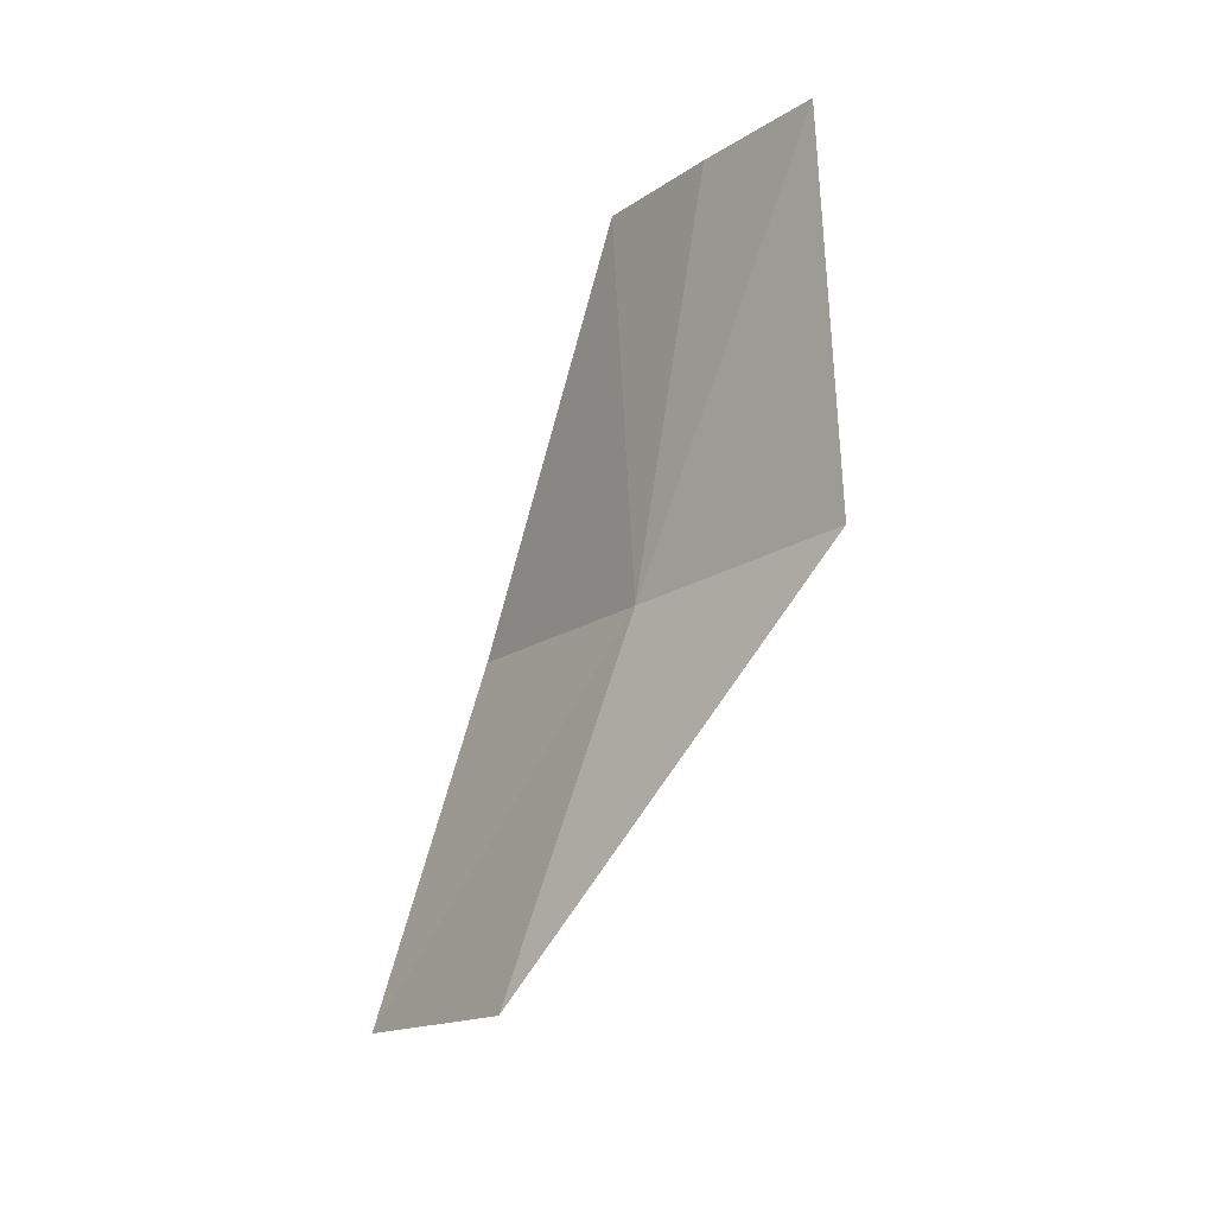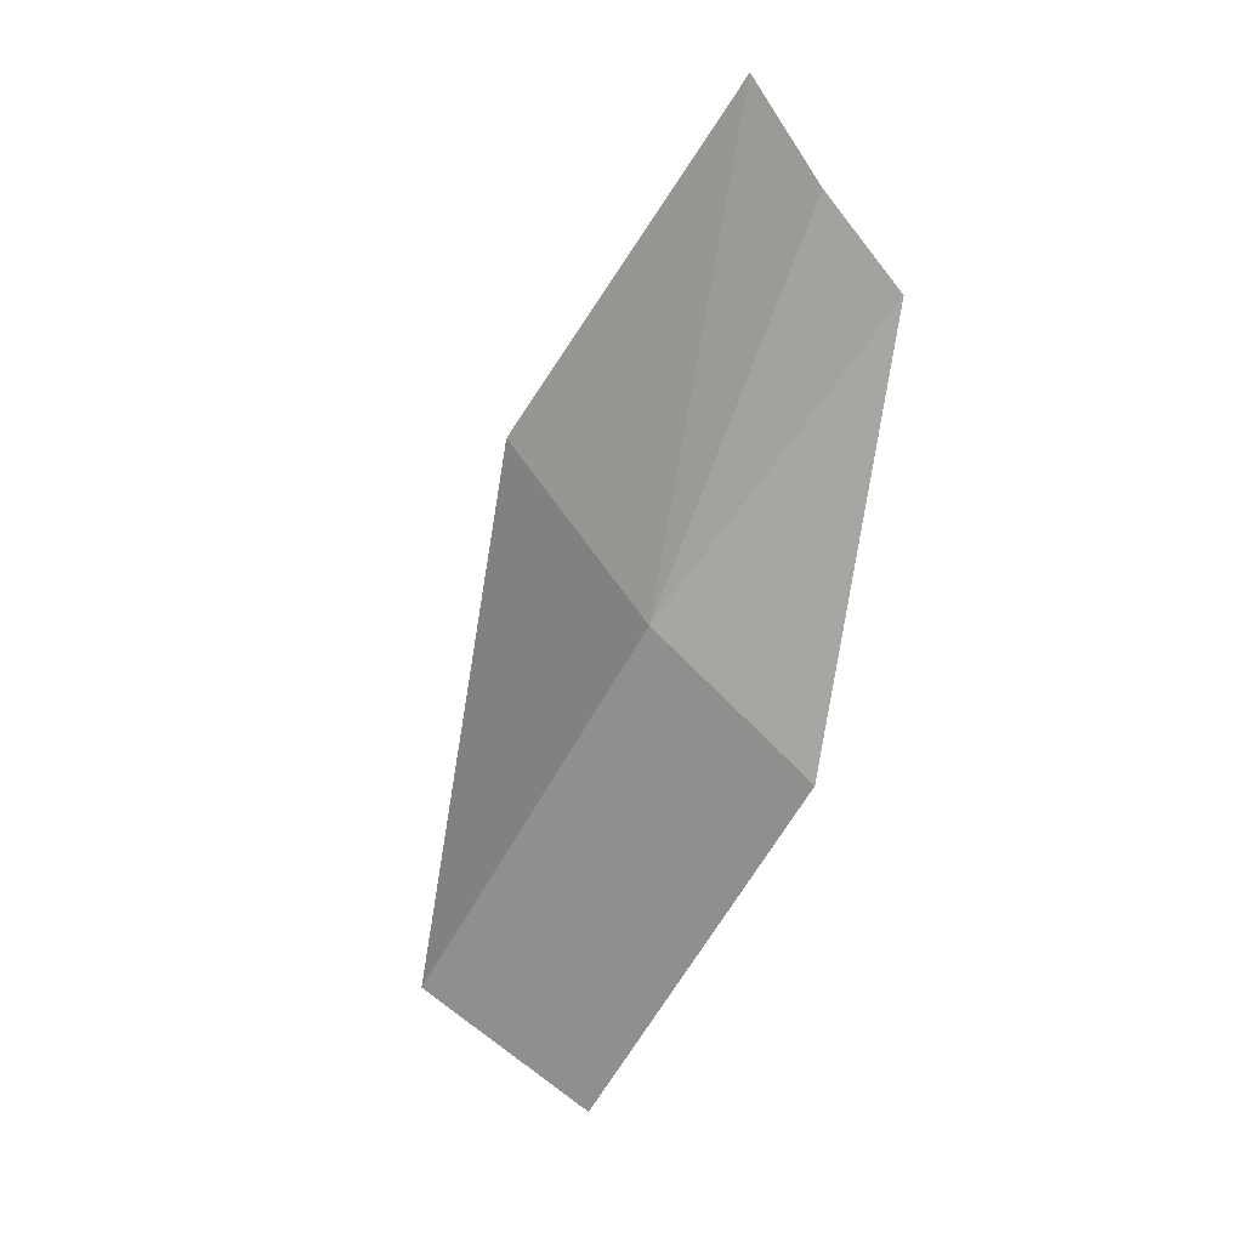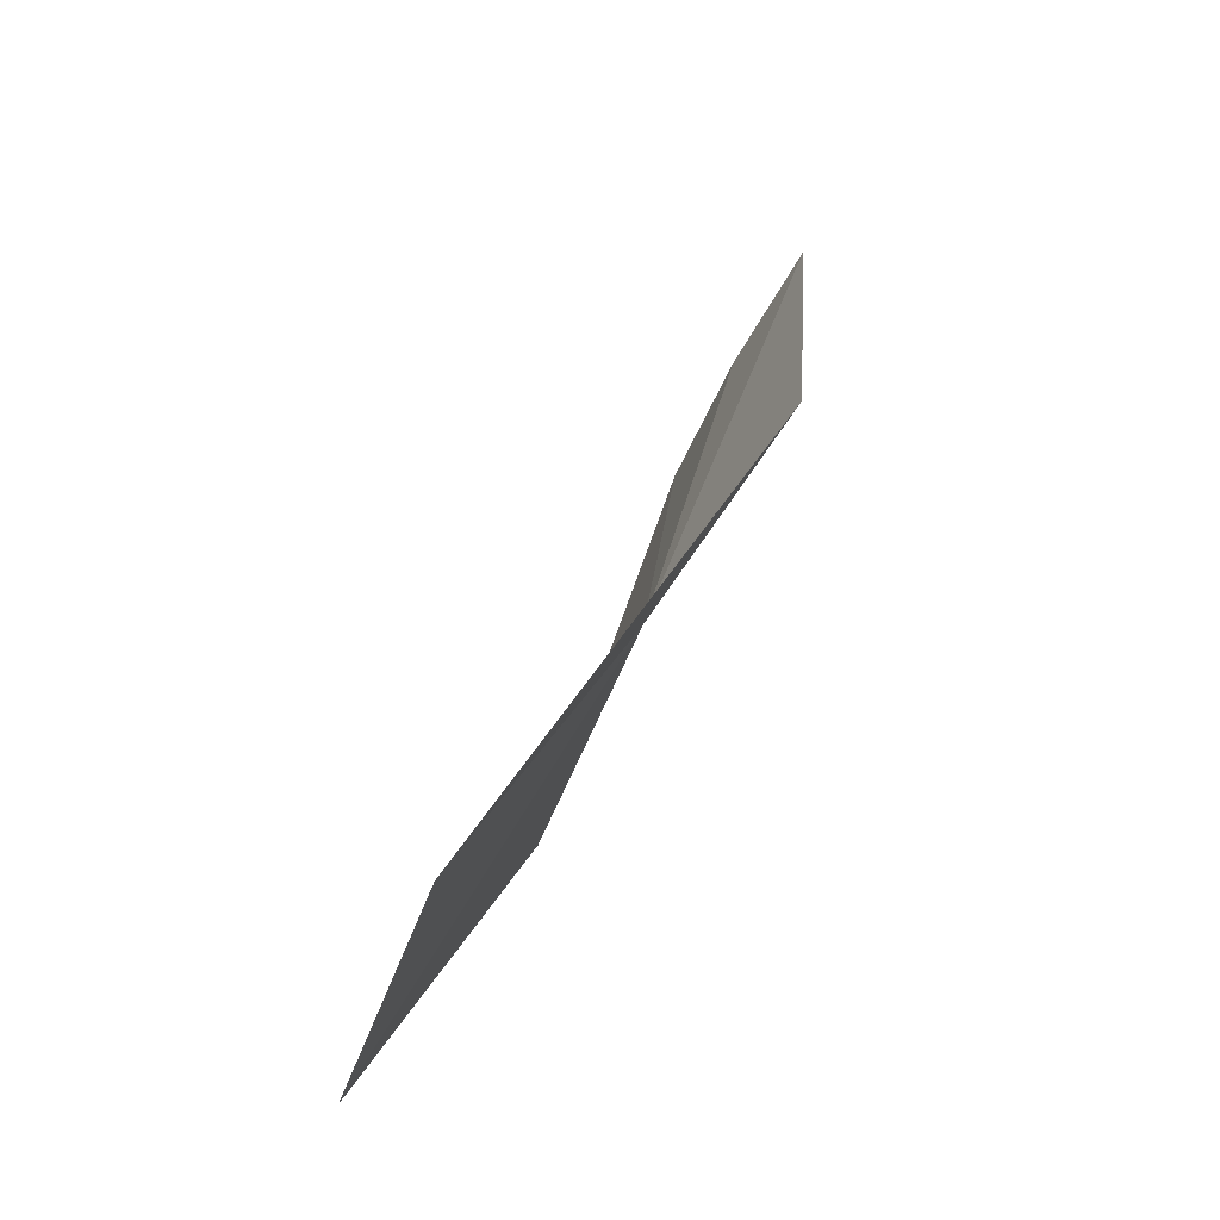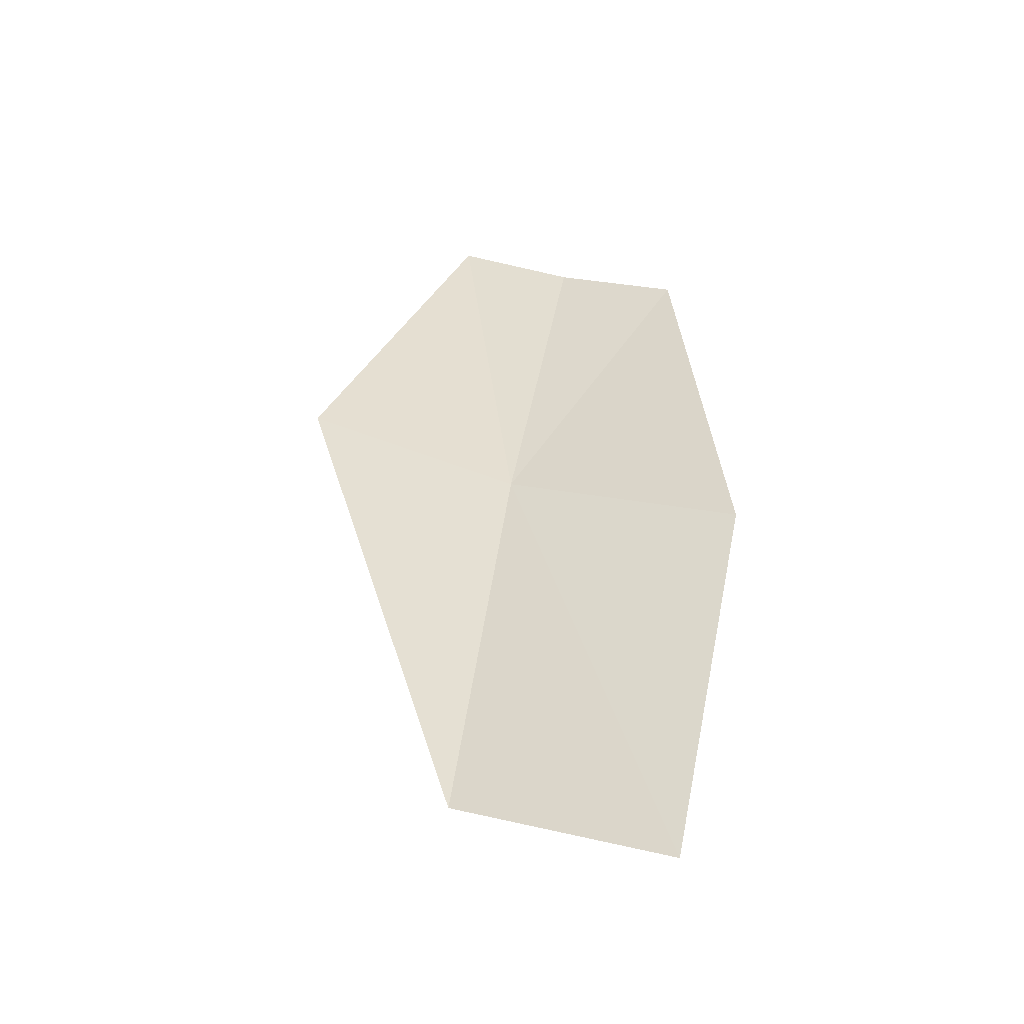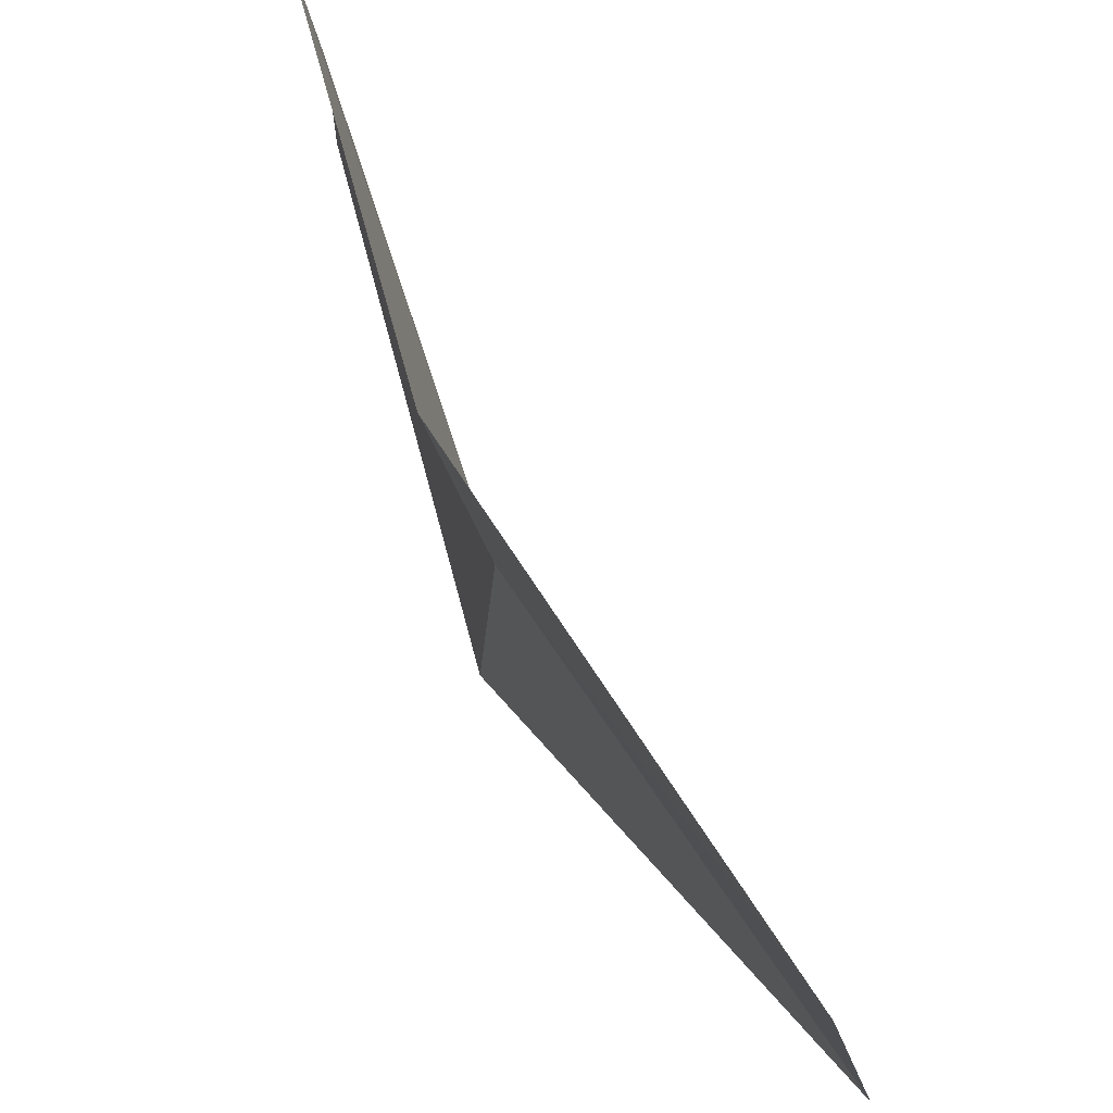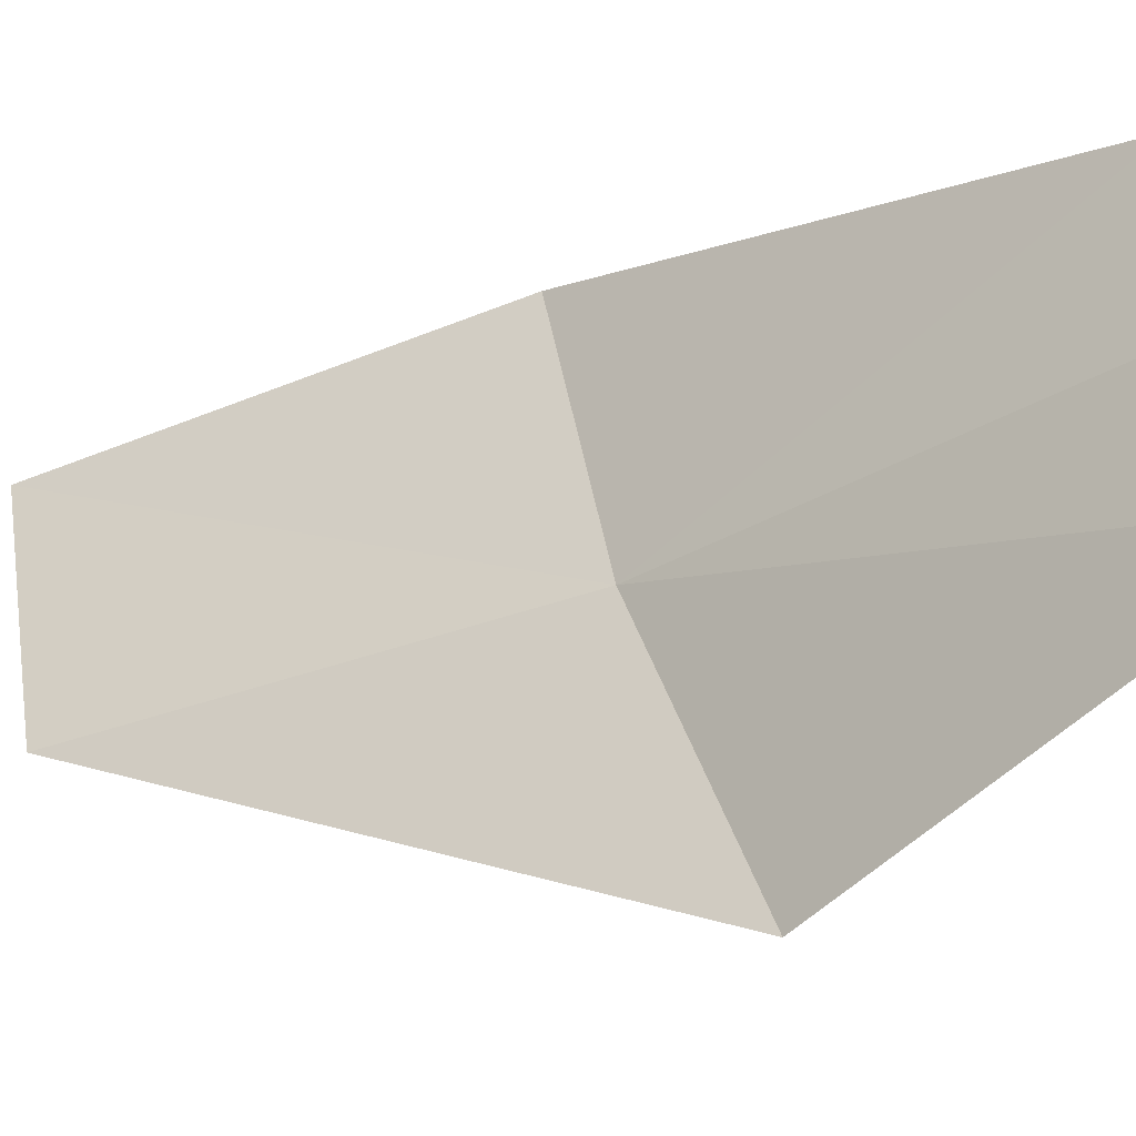
<metadata>
{"format":"obj","ext":"obj","renderer":"f3d","projection":"perspective","resolution":1024,"background":"white","views":[{"elev":21.5,"azim":134.2,"up":"+Y"},{"elev":-8.0,"azim":-141.1,"up":"+Y"},{"elev":-29.3,"azim":148.7,"up":"+Y"},{"elev":-71.5,"azim":-92.9,"up":"+Y"},{"elev":43.8,"azim":5.9,"up":"+Z"},{"elev":-18.0,"azim":152.2,"up":"+Z"}]}
</metadata>
<code>
v 13.12 107.6 2.987
v 13.02 107 4.024
v 14.05 105.6 3.726
v 14.15 106.2 2.765
v 12.43 109.4 3.252
v 12.4 109.1 3.817
v 13 108.2 1.975
v 12.39 109.7 2.702
f 1 2 3
f 1 3 4
f 1 5 6
f 1 6 2
f 1 4 7
f 1 8 5
f 1 7 8

</code>
